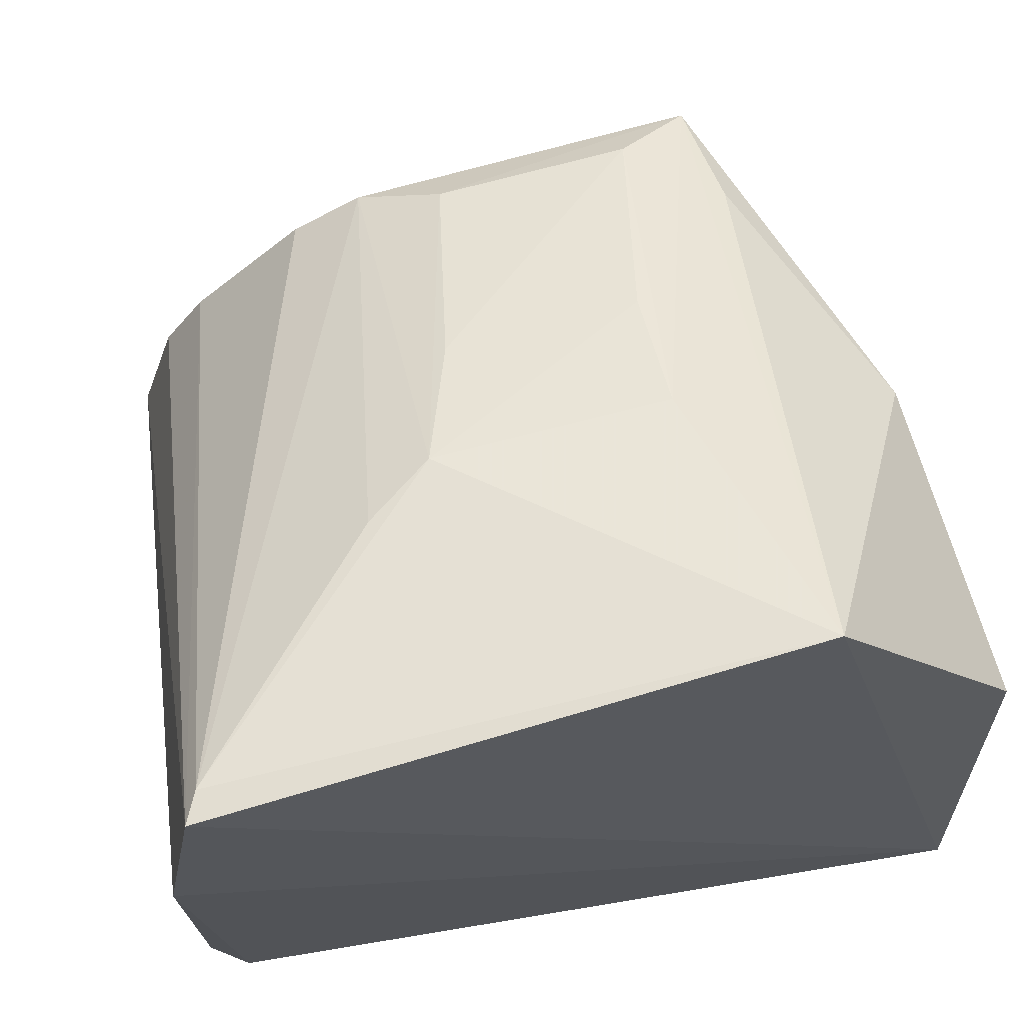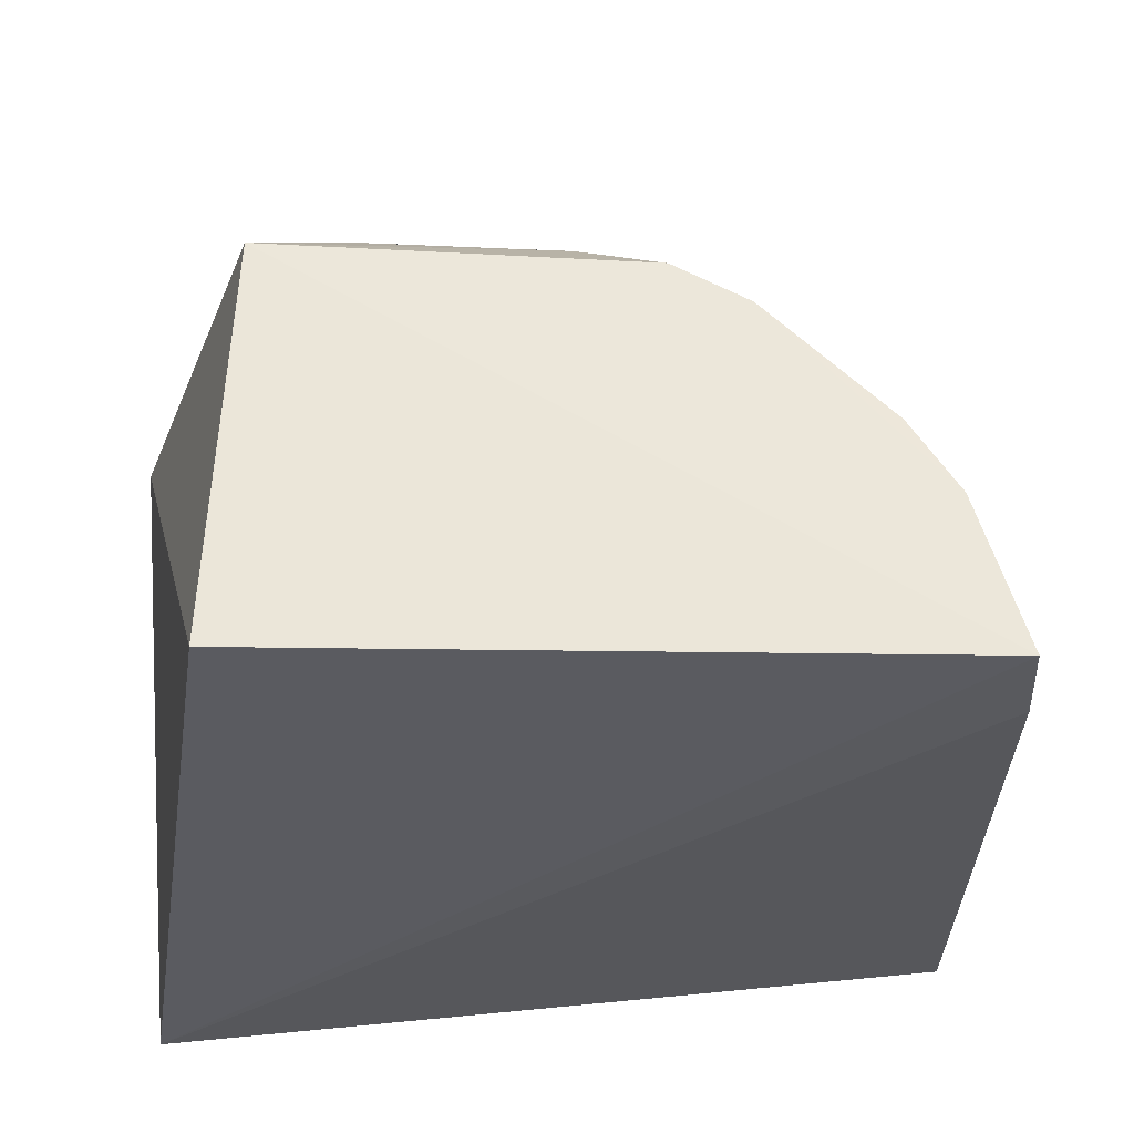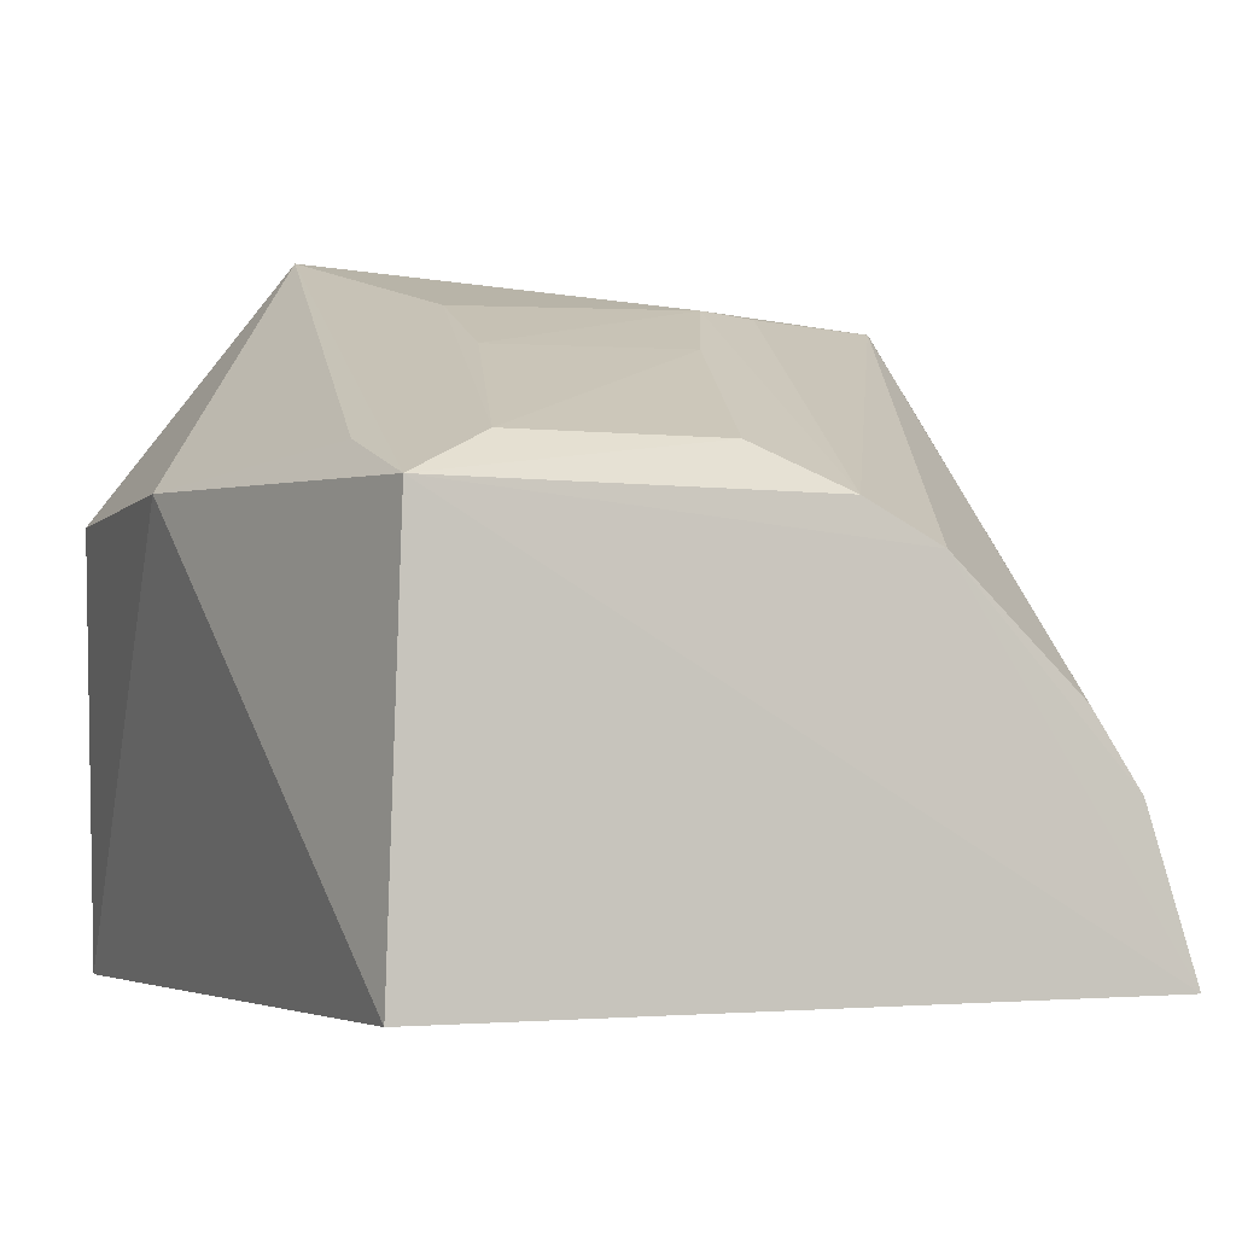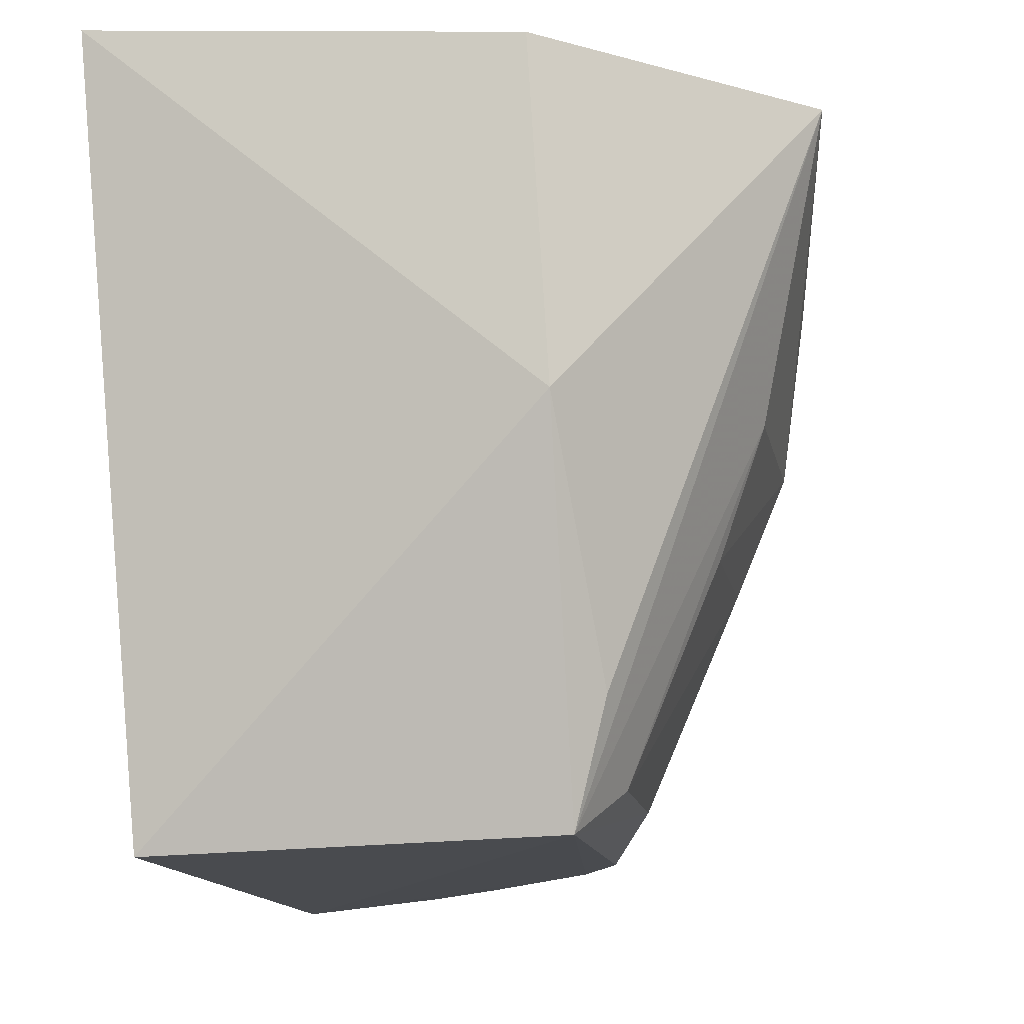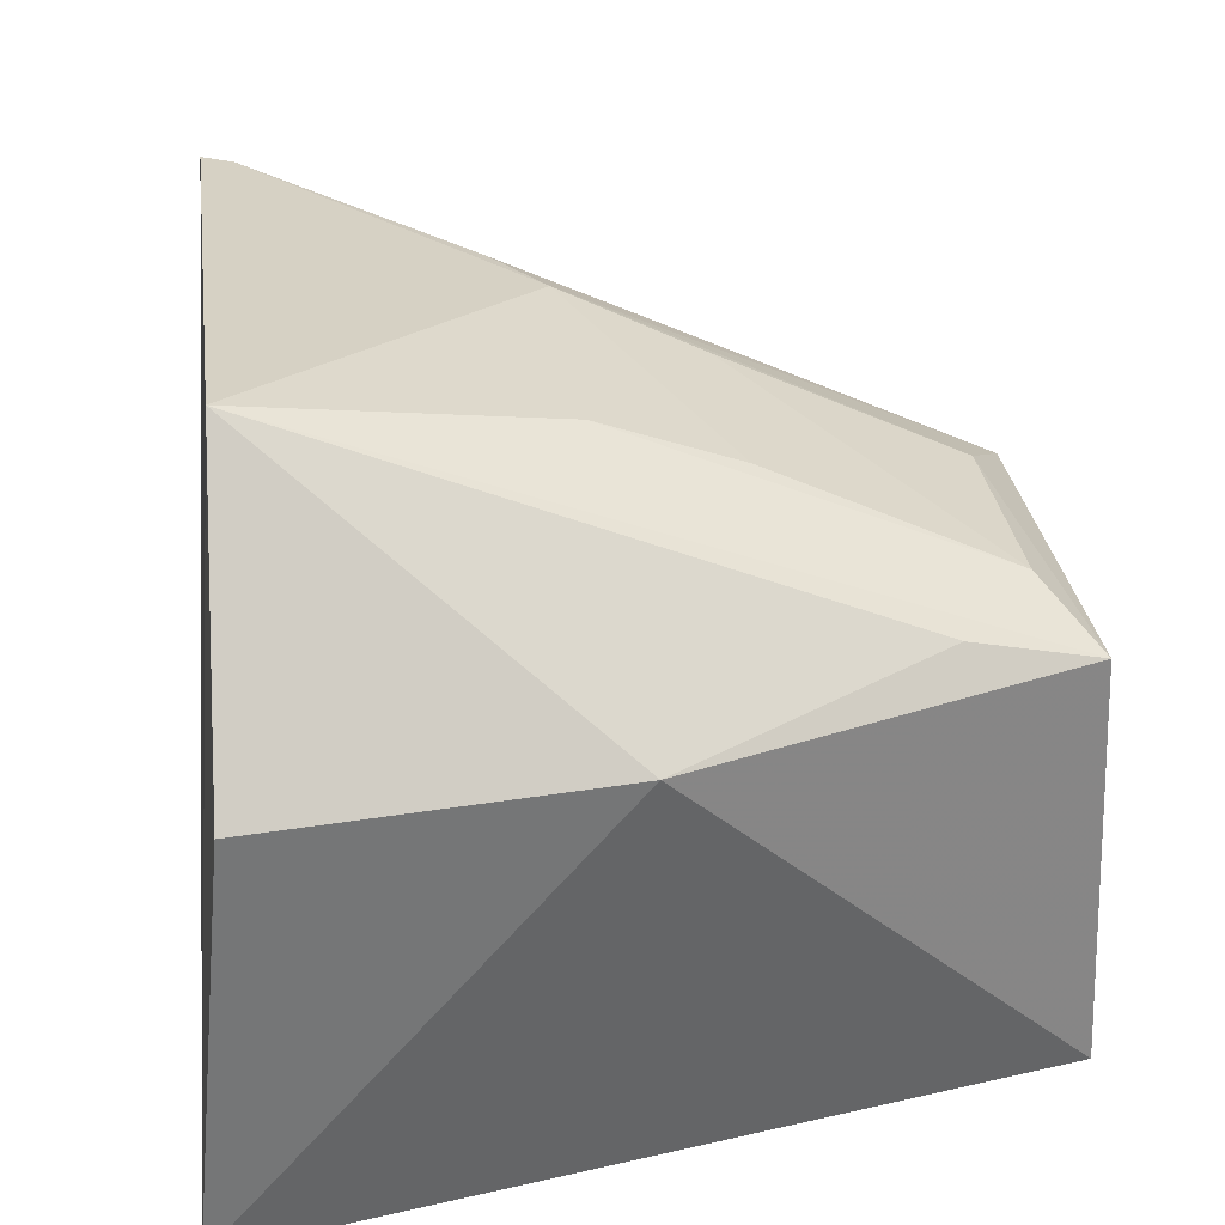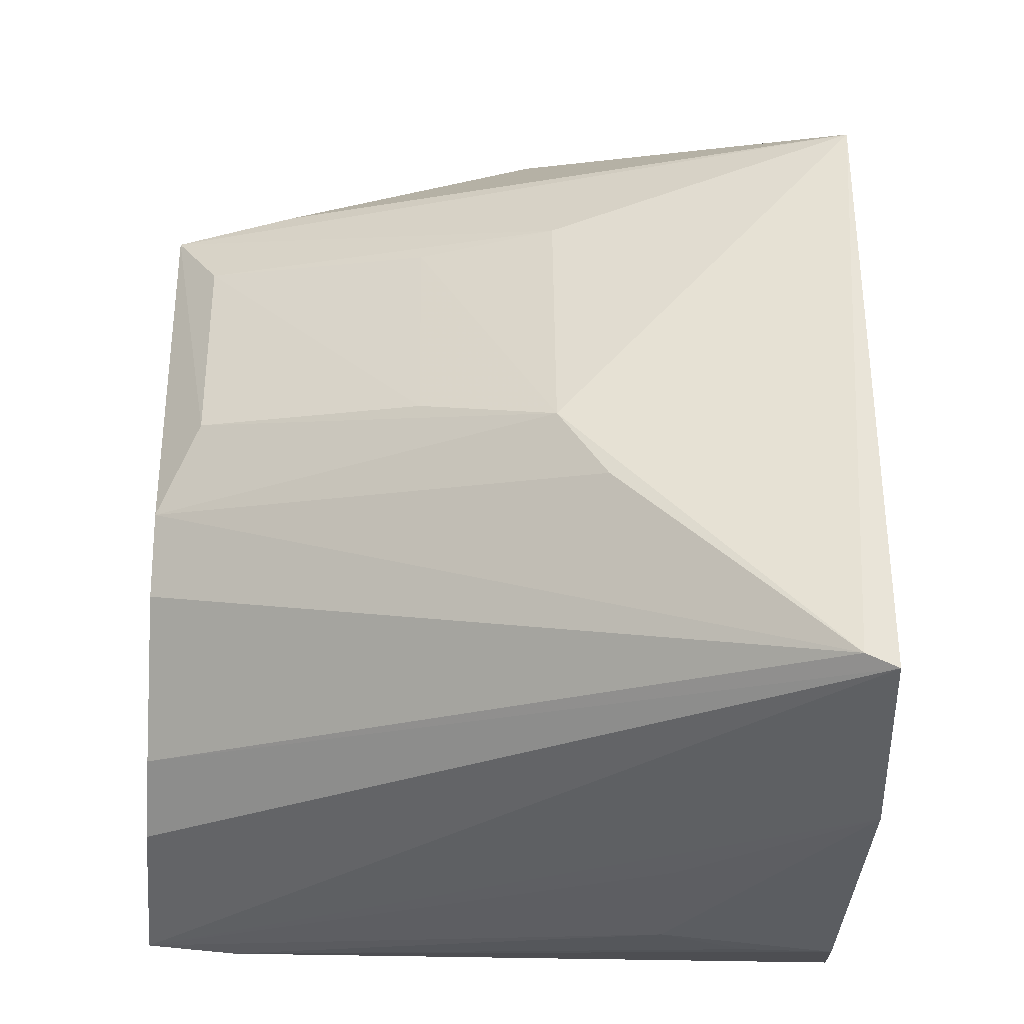
<metadata>
{"format":"obj","ext":"obj","renderer":"f3d","projection":"perspective","resolution":1024,"background":"white","views":[{"elev":66.6,"azim":166.0,"up":"+Z"},{"elev":-30.1,"azim":-0.9,"up":"+Z"},{"elev":-0.1,"azim":-17.7,"up":"+Z"},{"elev":-13.9,"azim":-80.2,"up":"+Y"},{"elev":31.8,"azim":-96.4,"up":"+Z"},{"elev":52.9,"azim":91.0,"up":"+Z"}]}
</metadata>
<code>
v 0.03935 0.003344 0.09219
v 0.03738 -0.06934 0.03346
v 0.0392 0.002605 0.0356
v -0.03964 0.007213 0.02905
v -0.02715 -0.06804 0.07377
v 0.03806 -0.06021 0.03322
v 0.04306 0.003683 0.07259
v 0.01641 -0.0673 0.0686
v -0.02107 0.002013 0.0975
v -0.02891 -0.06949 0.03362
v 0.04237 0.002137 0.04434
v 0.0424 -0.01536 0.04762
v 0.03295 -0.06821 0.04909
v 0.01025 -0.02673 0.09104
v -0.04093 0.003101 0.07183
v 0.04196 -0.01463 0.05969
v 0.04206 -0.006764 0.04401
v 0.02838 -0.06775 0.05648
v 0.03782 0.0002721 0.0922
v 0.001078 -0.06276 0.07715
v -0.01382 -0.02736 0.09069
v -0.03966 -0.0302 0.07367
v 0.009212 -0.06708 0.07273
v -0.01911 -0.06321 0.07757
v -0.02827 -0.0556 0.077
v 0.01724 -0.02179 0.09093
v 0.005605 -0.04007 0.08621
v -0.0142 -0.0407 0.08613
f 6 2 4
f 6 4 3
f 7 3 4
f 7 4 1
f 7 1 2
f 8 5 2
f 9 1 4
f 10 4 2
f 10 2 5
f 11 6 3
f 11 3 7
f 12 2 6
f 12 11 7
f 13 8 2
f 13 2 1
f 15 9 4
f 16 12 7
f 16 7 2
f 16 2 12
f 17 12 6
f 17 6 11
f 17 11 12
f 18 13 1
f 18 8 13
f 19 1 9
f 19 9 14
f 19 18 1
f 19 8 18
f 21 14 9
f 21 9 5
f 22 9 15
f 22 10 5
f 22 15 4
f 22 4 10
f 23 8 19
f 23 14 20
f 23 20 5
f 23 5 8
f 24 21 5
f 24 5 20
f 25 22 5
f 25 5 9
f 25 9 22
f 26 23 19
f 26 19 14
f 26 14 23
f 27 24 20
f 27 20 14
f 28 27 14
f 28 14 21
f 28 21 24
f 28 24 27

</code>
